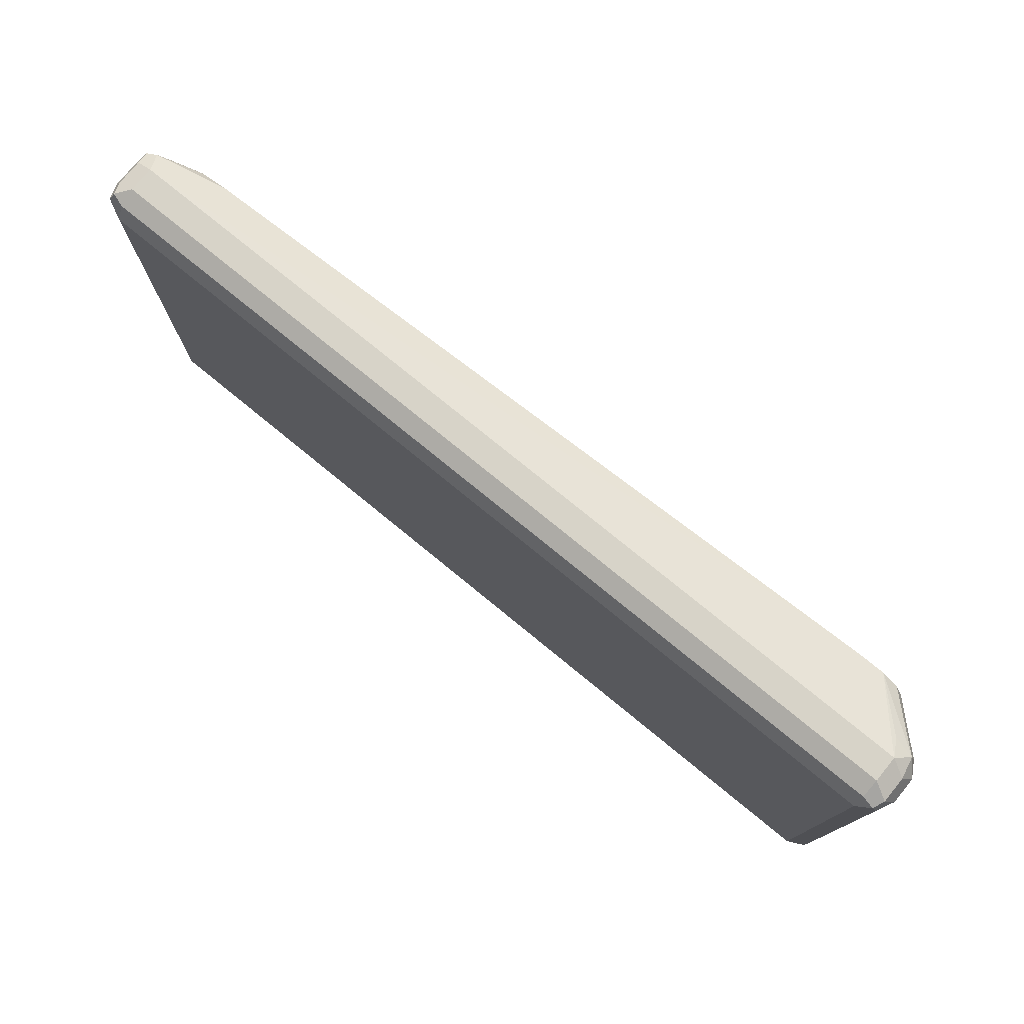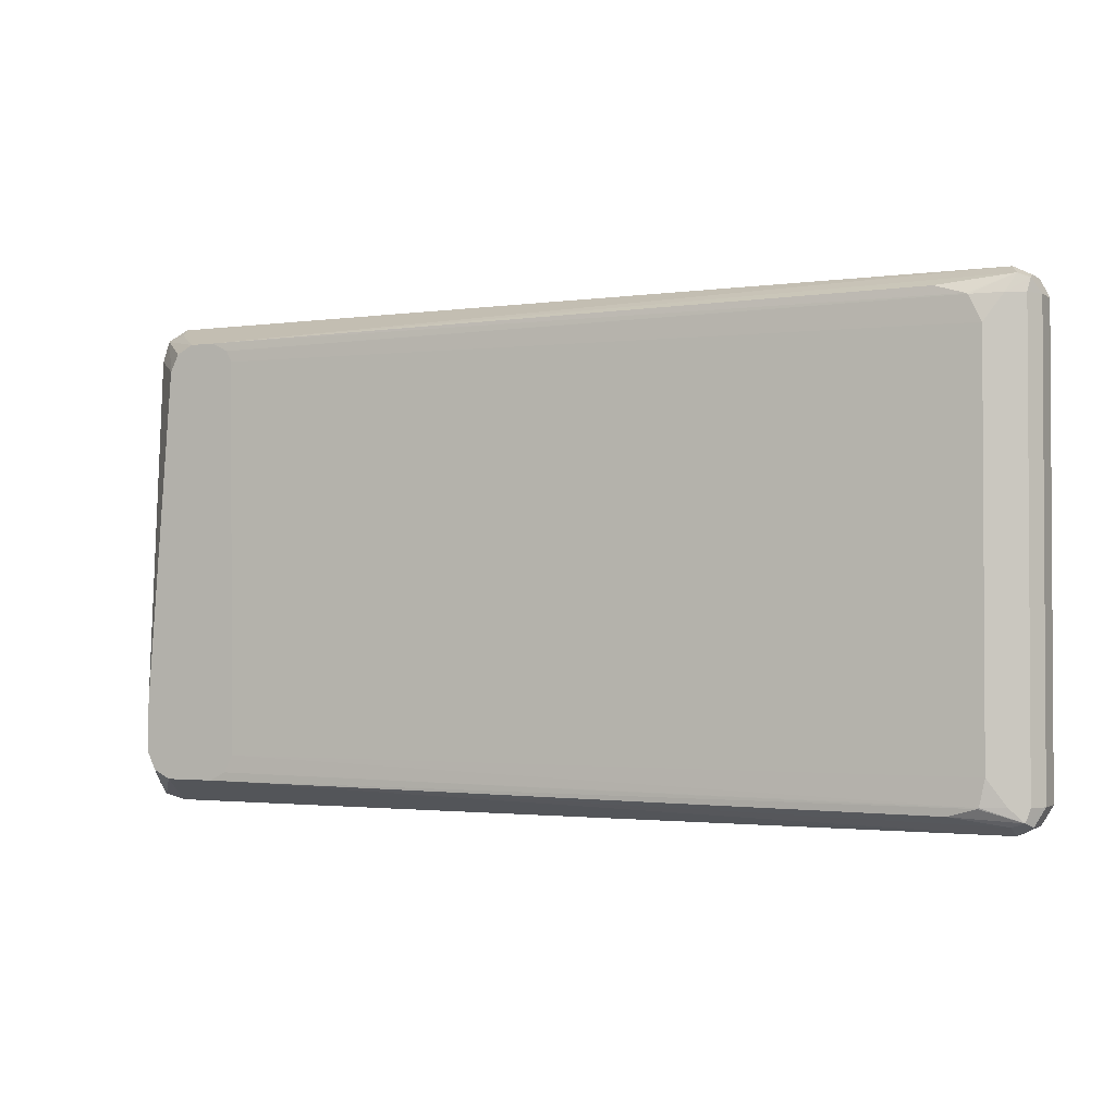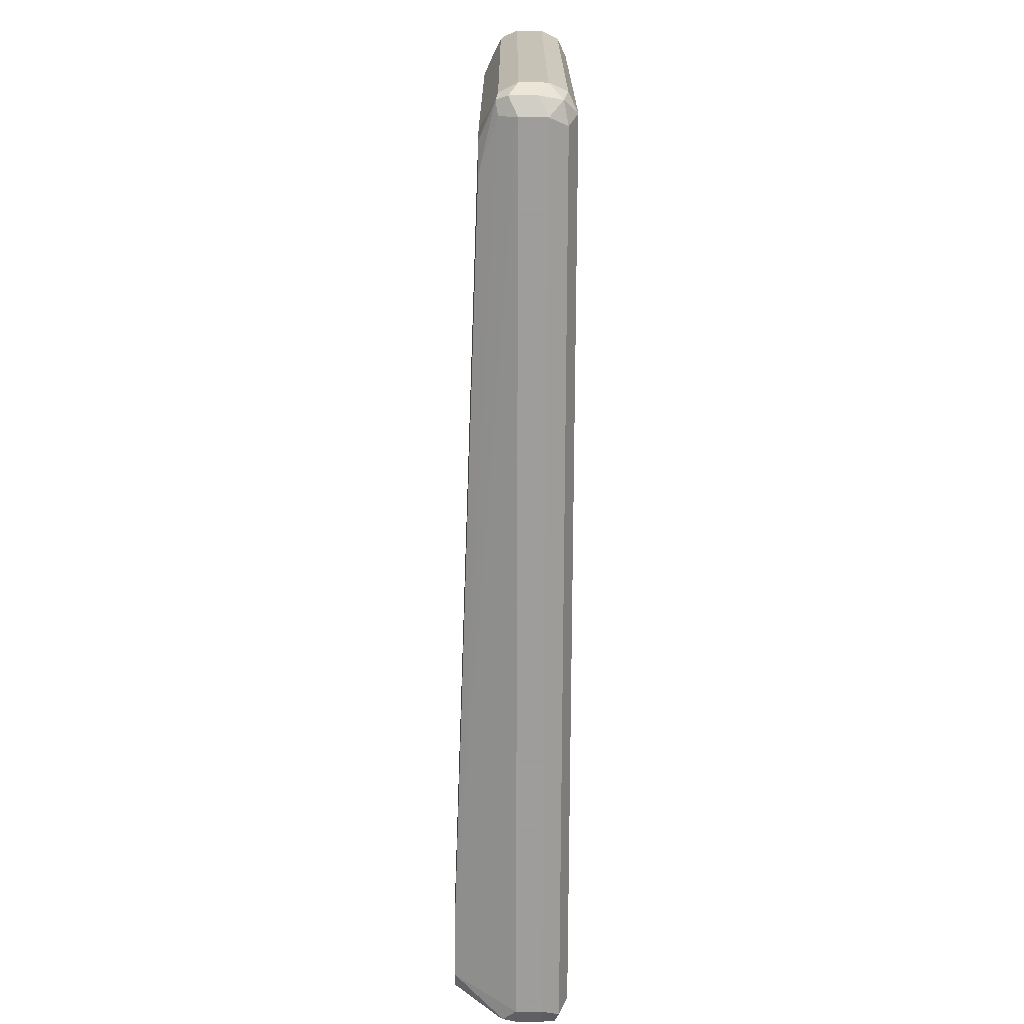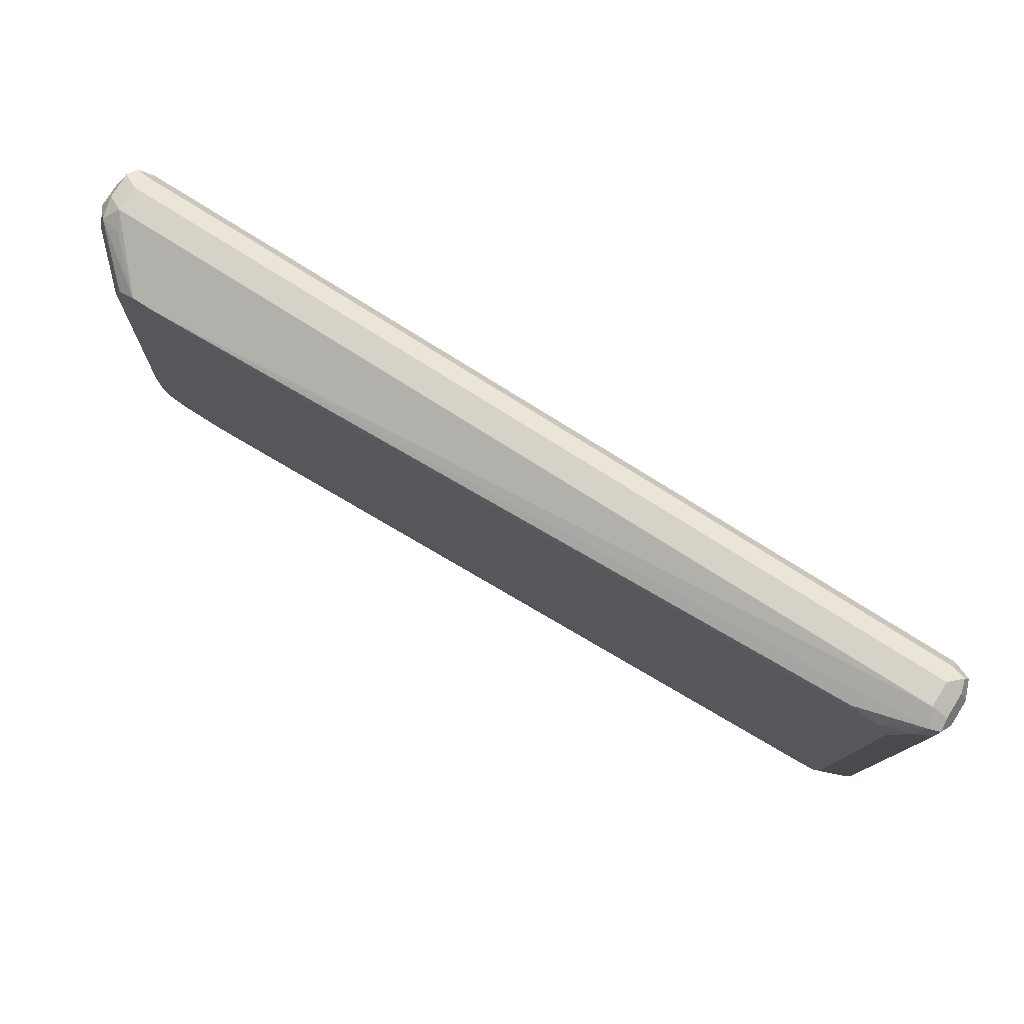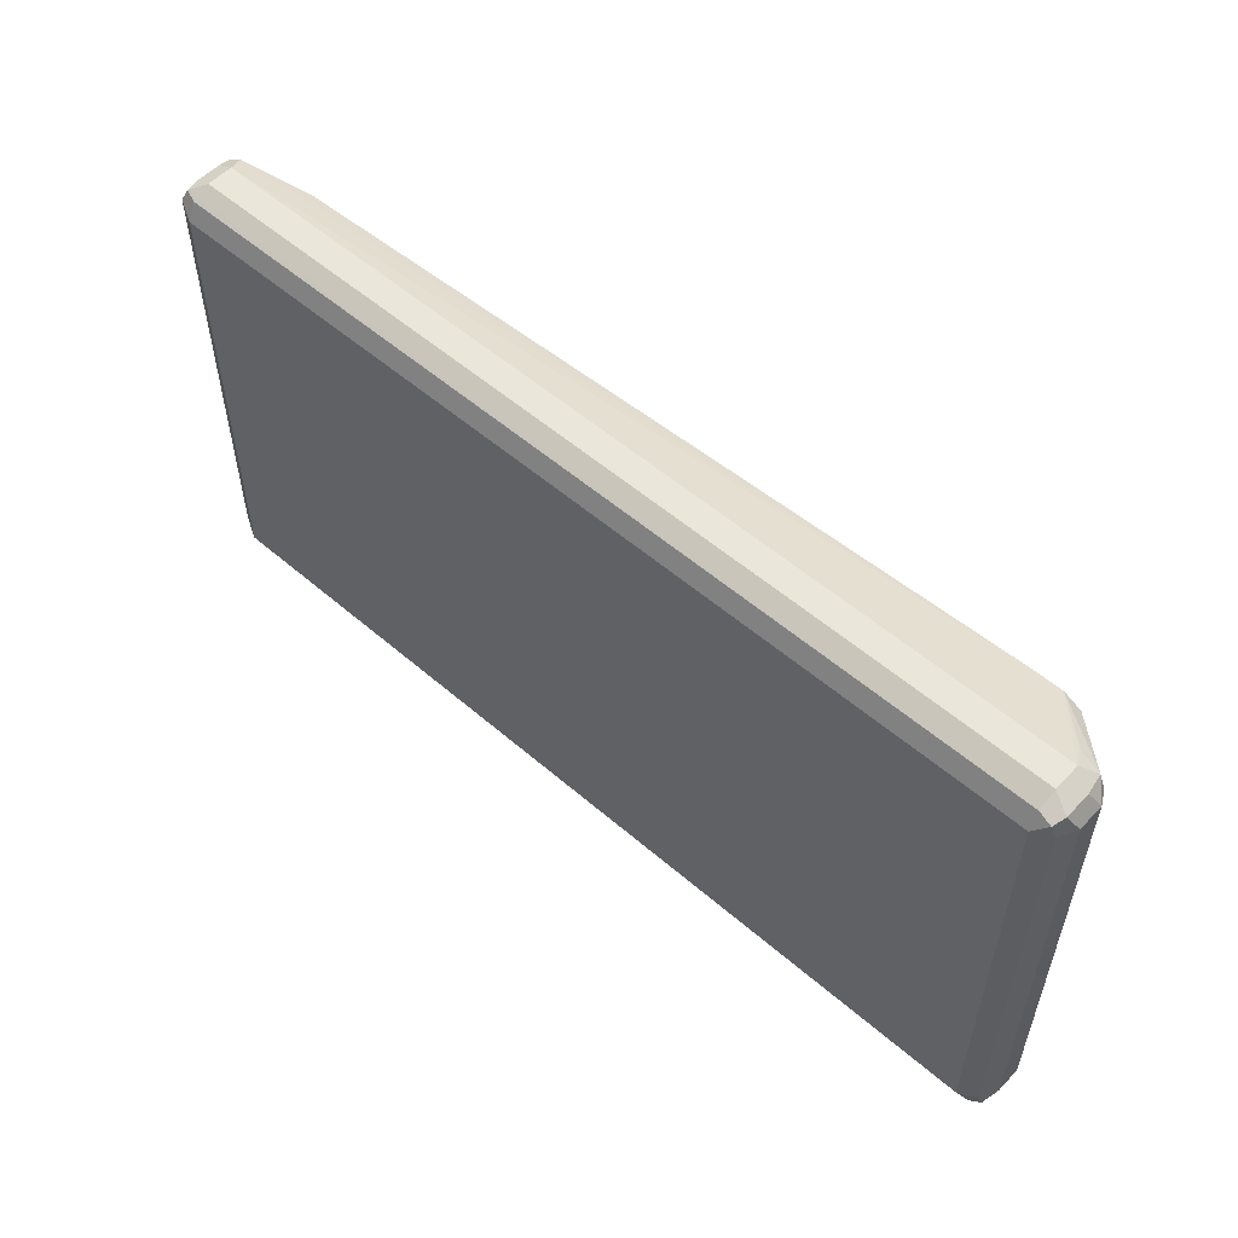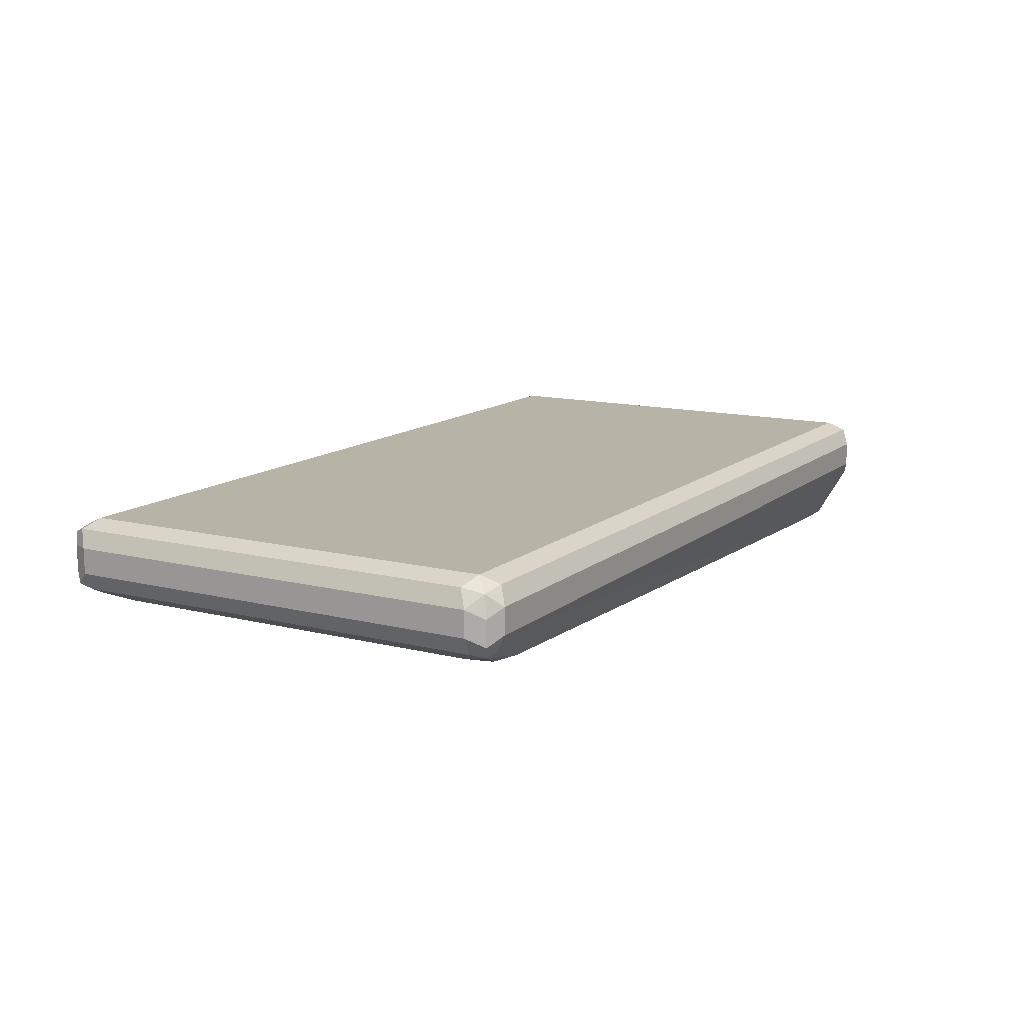
<metadata>
{"format":"obj","ext":"obj","renderer":"f3d","projection":"perspective","resolution":1024,"background":"white","views":[{"elev":76.5,"azim":-140.7,"up":"+Z"},{"elev":-1.9,"azim":27.1,"up":"+Z"},{"elev":-70.7,"azim":89.9,"up":"+Z"},{"elev":77.8,"azim":32.2,"up":"+Z"},{"elev":54.7,"azim":-137.6,"up":"+Z"},{"elev":12.9,"azim":119.9,"up":"+Y"}]}
</metadata>
<code>
v -0.231 -0.4017 0.462
v -0.264 -0.4017 0.462
v -0.2805 -0.363 0.4455
v -0.2887 -0.3712 0.4496
v -0.275 -0.4017 0.4675
v -0.2915 -0.374 0.4565
v -0.297 -0.363 0.462
v -0.2805 -0.4017 0.4785
v -0.2475 -0.4017 0.7424
v -0.264 -0.4017 0.7259
v -0.2805 -0.4017 0.5115
v -0.297 -0.363 0.7424
v -0.2915 -0.374 0.7369
v -0.2887 -0.3712 0.7507
v -0.2585 -0.4017 0.7369
v -0.275 -0.374 0.7534
v -0.2805 -0.363 0.7589
v -0.231 -0.4017 0.7424
v 0.2804 -0.363 0.7589
v 0.2804 -0.3465 0.7589
v -0.2805 -0.3465 0.7589
v -0.2915 -0.341 0.7534
v -0.2915 -0.3575 0.7534
v -0.297 -0.3465 0.7424
v -0.2887 -0.3341 0.7507
v -0.2805 -0.3355 0.7534
v 0.2887 -0.3382 0.7548
v -0.1815 -0.3355 0.7534
v 0.2804 -0.3355 0.7534
v 0.2804 -0.33 0.7424
v 0.2914 -0.3355 0.7479
v 0.297 -0.3465 0.7424
v 0.2914 -0.3465 0.7534
v 0.2914 -0.363 0.7534
v 0.2928 -0.3712 0.7507
v 0.297 -0.363 0.7424
v 0.2914 -0.374 0.7424
v 0.2804 -0.3795 0.7424
v 0.2804 -0.3795 0.462
v 0.2695 -0.3849 0.7259
v 0.2615 -0.3849 0.7418
v 0.2859 -0.374 0.7534
v 0.2419 -0.3849 0.7479
v 0.2603 -0.3849 0.7424
v -0.22 -0.4017 0.7369
v -0.2164 -0.4017 0.7298
v -0.2145 -0.4017 0.4785
v 0.2695 -0.3849 0.4785
v 0.2658 -0.3849 0.462
v -0.22 -0.4017 0.4675
v 0.2649 -0.3849 0.4613
v 0.2475 -0.3849 0.4565
v 0.2887 -0.3753 0.4537
v 0.2914 -0.374 0.462
v 0.297 -0.363 0.462
v 0.297 -0.3465 0.462
v 0.2914 -0.3685 0.451
v 0.2804 -0.363 0.4455
v 0.2804 -0.3465 0.4455
v -0.1979 -0.363 0.4455
v 0.2804 -0.374 0.451
v -0.2805 -0.3465 0.4455
v -0.2915 -0.3465 0.451
v -0.2928 -0.3382 0.4537
v -0.2915 -0.363 0.451
v -0.297 -0.3465 0.462
v -0.2915 -0.3355 0.462
v -0.2805 -0.33 0.462
v -0.2915 -0.3355 0.7424
v -0.2805 -0.33 0.7424
v 0.2804 -0.33 0.462
v -0.1979 -0.3355 0.451
v -0.286 -0.3355 0.451
v 0.2749 -0.3355 0.451
v 0.2887 -0.3382 0.4537
v 0.2914 -0.3355 0.4675
v 0.2914 -0.352 0.451
f 61 52 1
f 63 62 4
f 61 53 52
f 61 58 53
f 3 60 1
f 3 62 60
f 3 4 62
f 65 7 64
f 65 64 63
f 65 4 7
f 65 63 4
f 66 64 7
f 67 64 66
f 61 1 58
f 67 68 64
f 63 64 62
f 58 1 60
f 39 54 37
f 58 59 57
f 67 69 68
f 51 1 52
f 51 52 53
f 51 53 49
f 39 49 53
f 39 48 49
f 39 40 48
f 39 53 54
f 54 36 37
f 55 36 54
f 55 56 36
f 55 57 56
f 55 53 57
f 55 54 53
f 58 57 53
f 58 60 59
f 67 66 69
f 74 72 71
f 66 7 24
f 76 75 71
f 76 56 75
f 76 32 56
f 31 32 76
f 31 76 30
f 76 71 30
f 36 56 32
f 33 36 32
f 34 36 33
f 77 75 56
f 77 59 75
f 77 57 59
f 77 56 57
f 60 62 59
f 18 9 46
f 74 71 75
f 74 75 59
f 74 59 72
f 72 59 62
f 7 12 24
f 7 8 12
f 25 69 24
f 25 70 69
f 25 30 70
f 25 29 30
f 25 28 29
f 66 24 69
f 25 26 28
f 68 70 71
f 68 69 70
f 68 71 72
f 68 72 73
f 68 73 64
f 73 62 64
f 73 72 62
f 71 70 30
f 46 9 1
f 27 30 29
f 50 47 1
f 16 14 9
f 16 17 14
f 16 9 17
f 18 17 9
f 19 17 18
f 20 17 19
f 21 17 20
f 22 17 21
f 23 17 22
f 23 14 17
f 23 12 14
f 23 22 12
f 22 24 12
f 22 25 24
f 22 21 25
f 15 10 9
f 21 26 25
f 15 9 14
f 13 11 10
f 2 3 1
f 2 4 3
f 5 4 2
f 6 4 5
f 6 7 4
f 6 8 7
f 6 5 8
f 5 2 8
f 2 1 8
f 9 8 1
f 10 8 9
f 11 8 10
f 11 12 8
f 13 12 11
f 13 14 12
f 15 14 10
f 27 26 21
f 13 10 14
f 27 29 28
f 42 18 43
f 44 42 43
f 44 41 42
f 44 45 41
f 44 18 45
f 44 43 18
f 45 18 46
f 46 40 41
f 47 40 46
f 47 48 40
f 47 49 48
f 50 49 47
f 50 51 49
f 50 1 51
f 27 28 26
f 42 19 18
f 42 35 19
f 45 46 41
f 38 42 41
f 47 46 1
f 38 35 42
f 27 31 30
f 27 32 31
f 27 33 32
f 27 34 33
f 27 20 19
f 27 21 20
f 27 19 34
f 35 34 19
f 35 36 34
f 35 37 36
f 38 37 35
f 38 39 37
f 38 40 39
f 38 41 40

</code>
